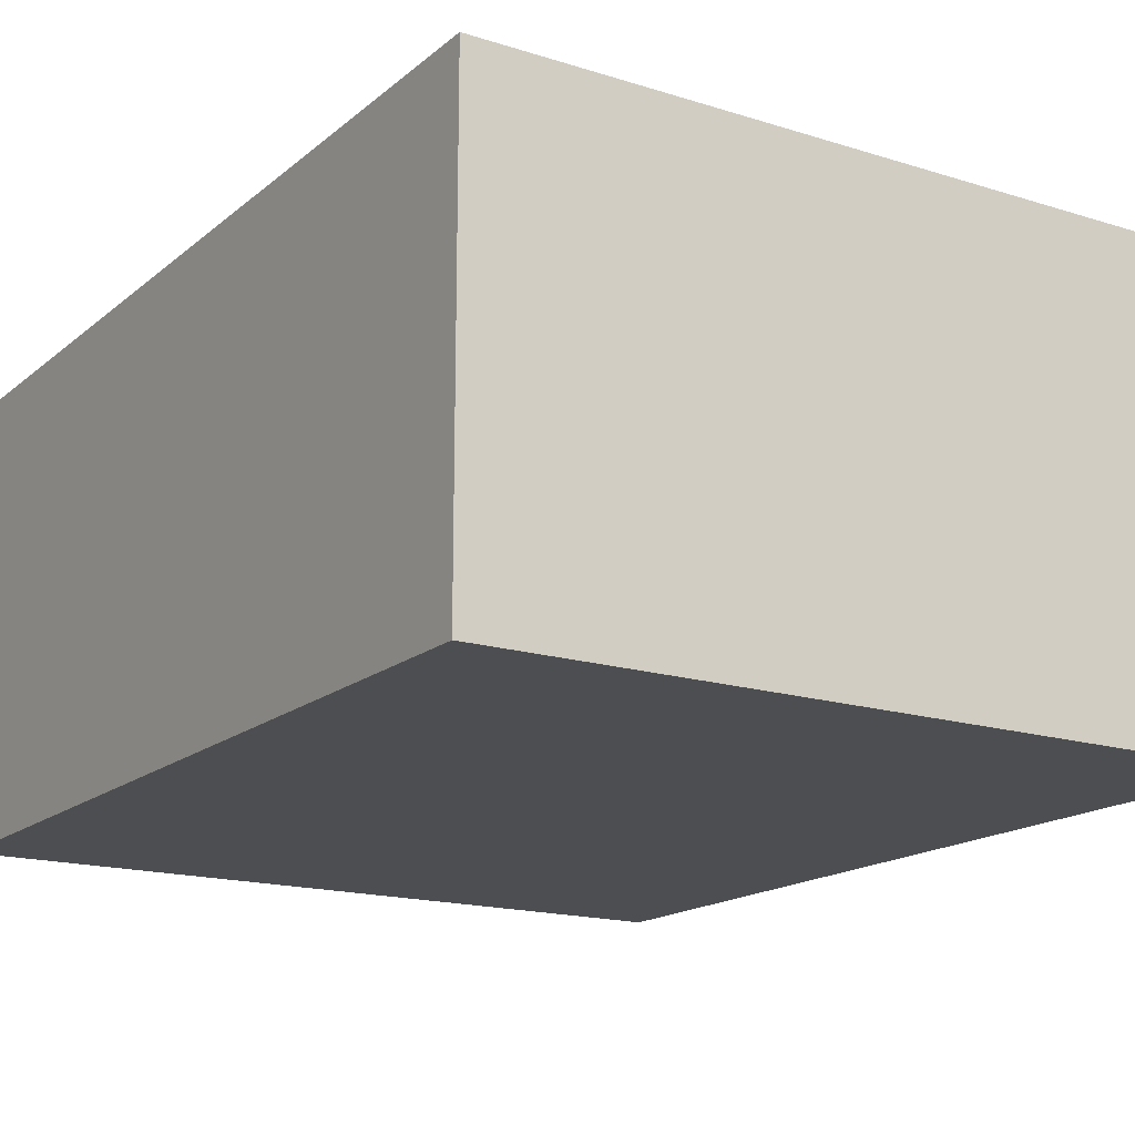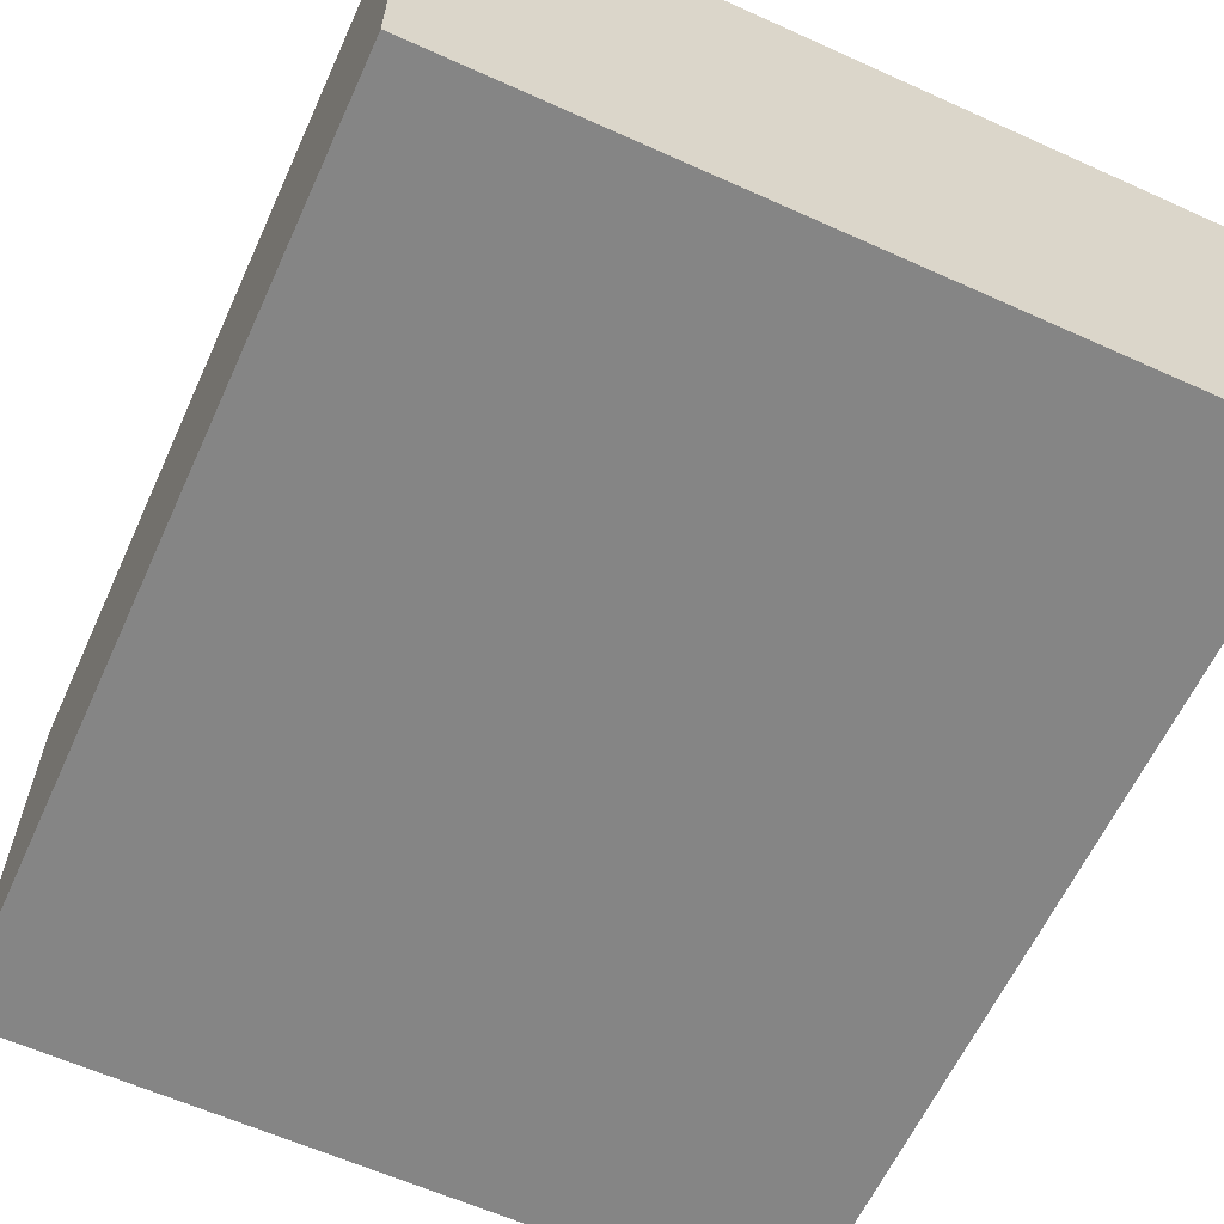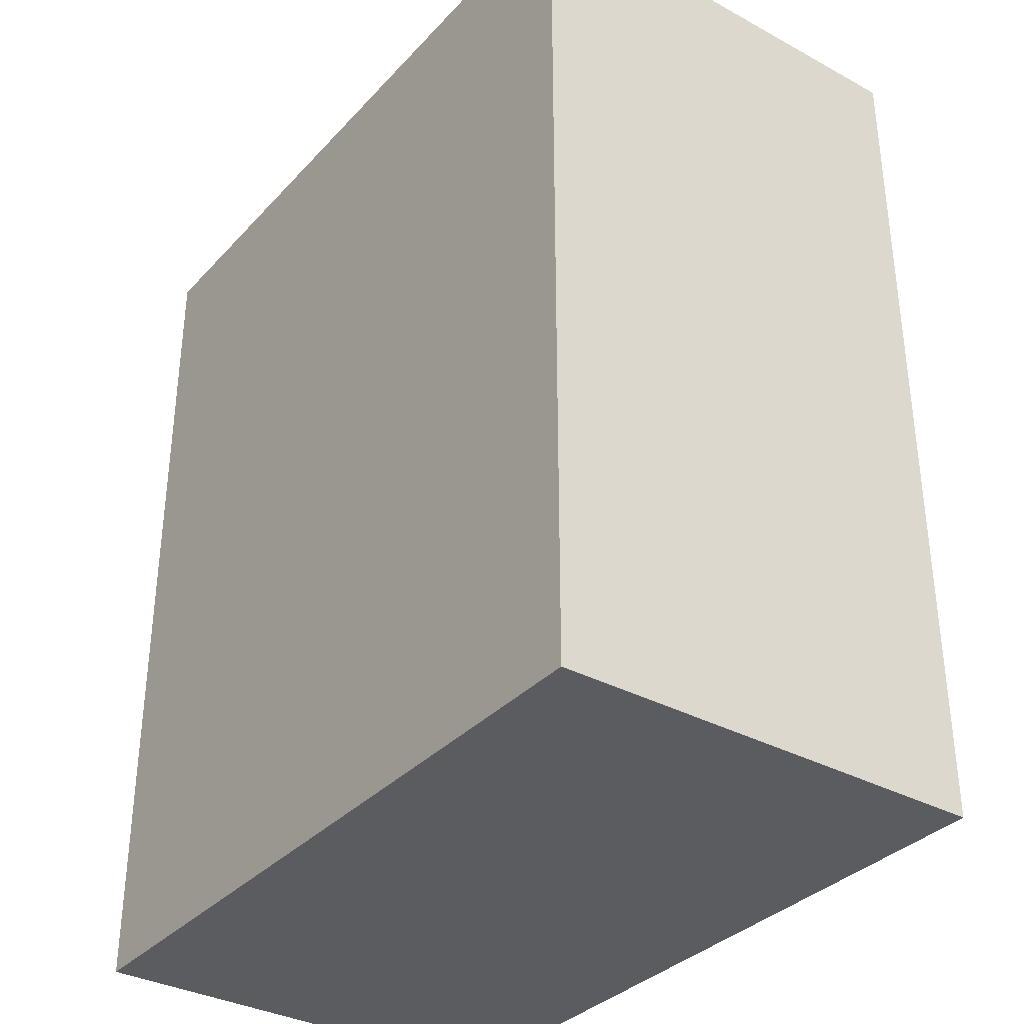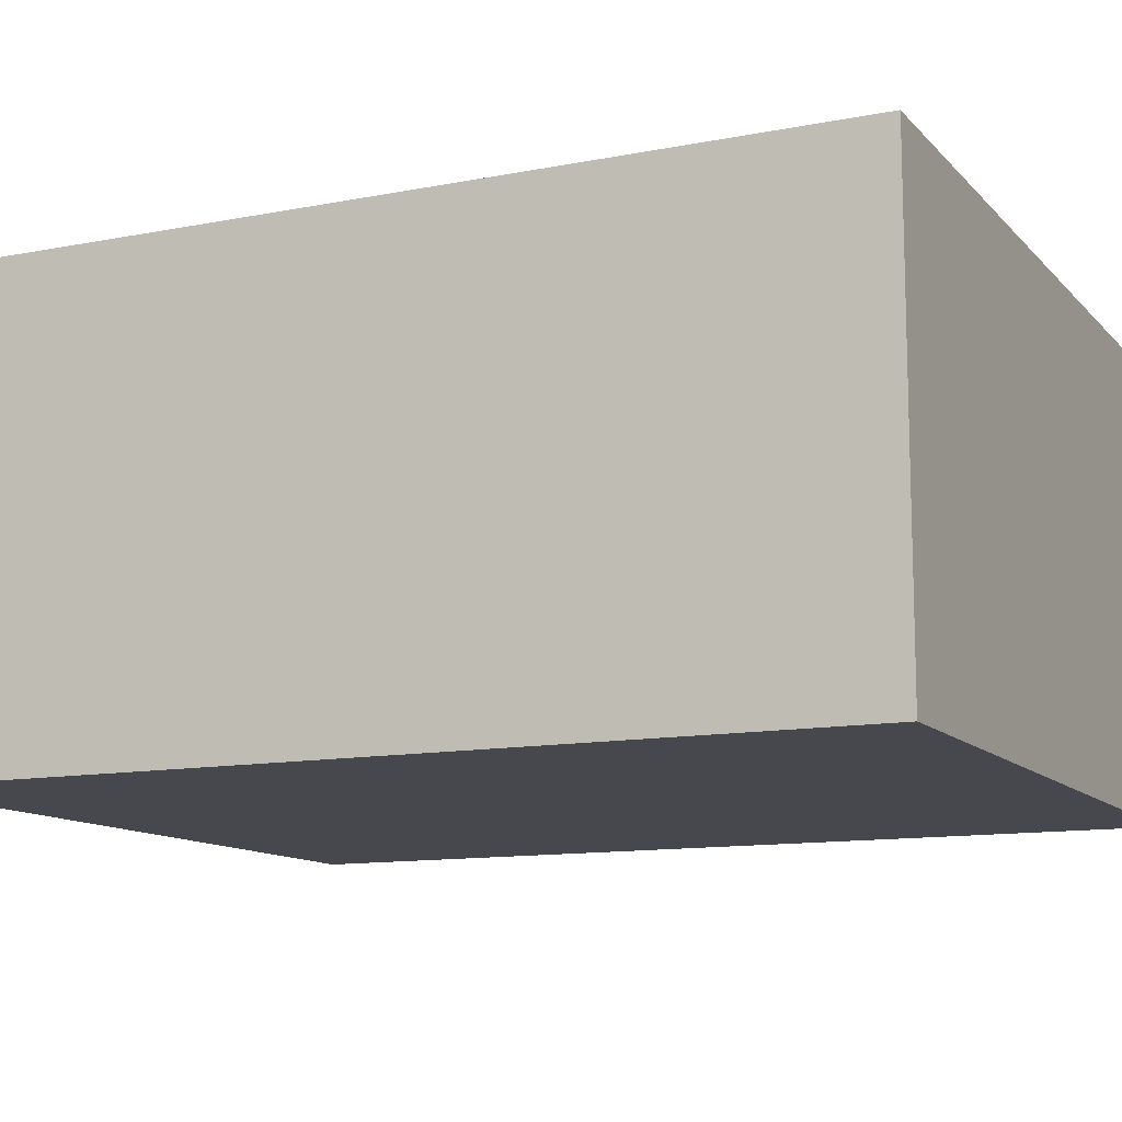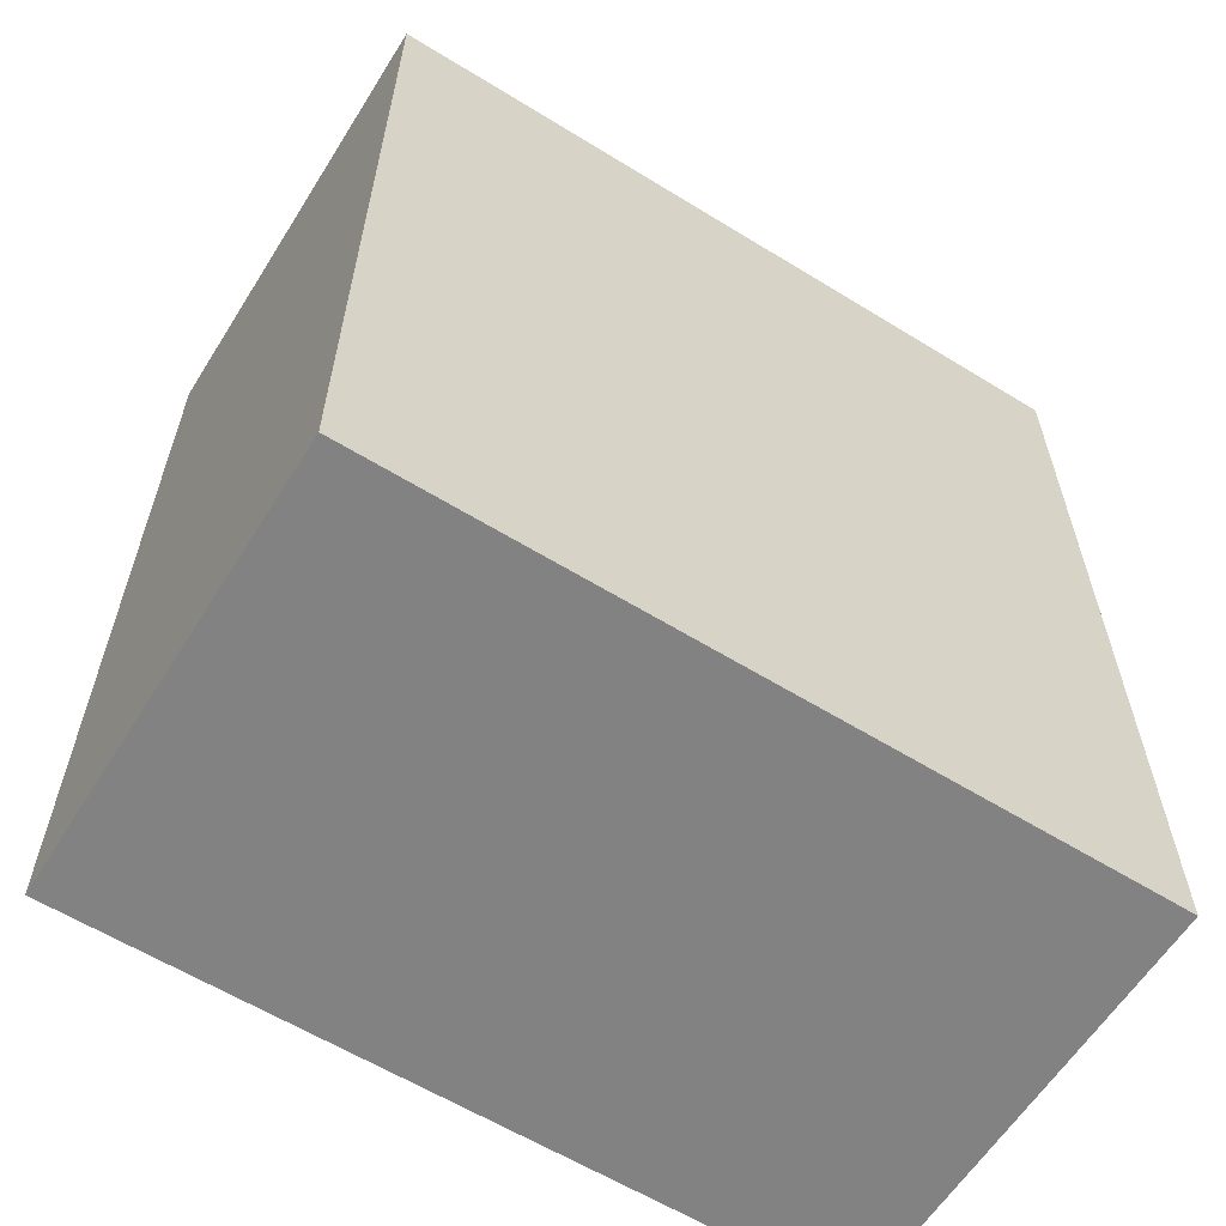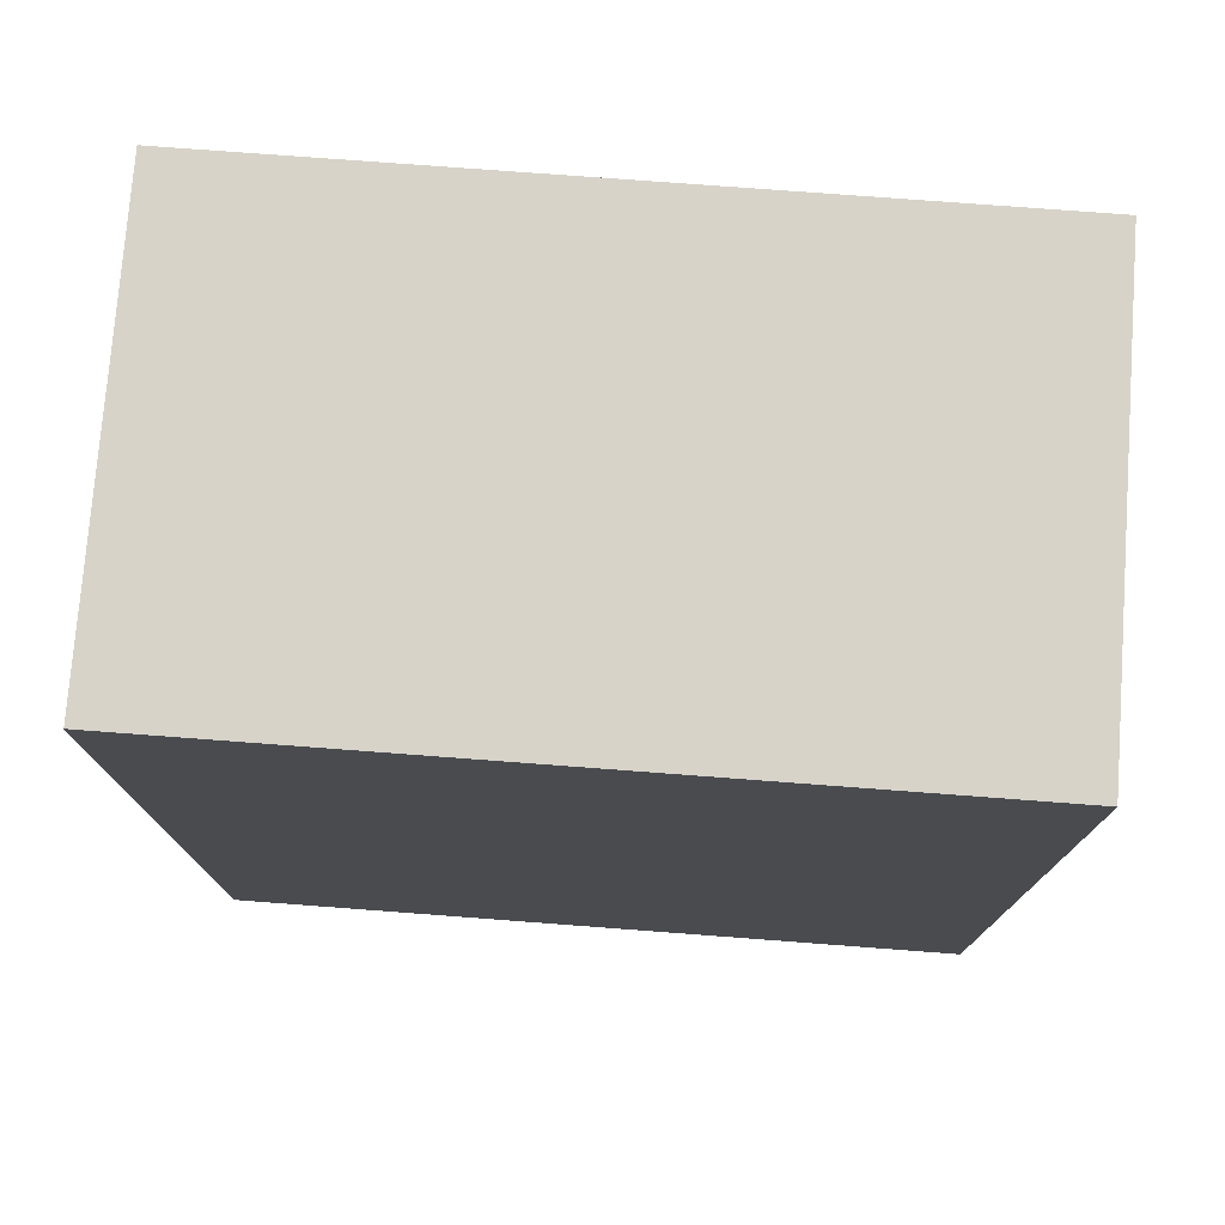
<metadata>
{"format":"obj","ext":"obj","renderer":"f3d","projection":"perspective","resolution":1024,"background":"white","views":[{"elev":-16.7,"azim":147.6,"up":"+Y"},{"elev":-61.7,"azim":155.4,"up":"+Y"},{"elev":-34.5,"azim":-126.0,"up":"+Z"},{"elev":-11.8,"azim":-64.9,"up":"+Y"},{"elev":-60.9,"azim":147.9,"up":"+Z"},{"elev":76.2,"azim":4.3,"up":"+Z"}]}
</metadata>
<code>
o Cube_Cube.006
v -4.023 -2.37 -6.395
v -4.023 2.37 -6.395
v -4.023 -2.37 3.081
v -4.023 2.37 3.081
v 3.911 -2.37 -6.395
v 3.911 2.37 -6.395
v 3.911 -2.37 3.081
v 3.911 2.37 3.081
f 2 1 3
f 4 3 7
f 8 7 5
f 6 5 1
f 7 3 1
f 4 8 6
f 2 3 4
f 4 7 8
f 8 5 6
f 6 1 2
f 7 1 5
f 4 6 2

</code>
